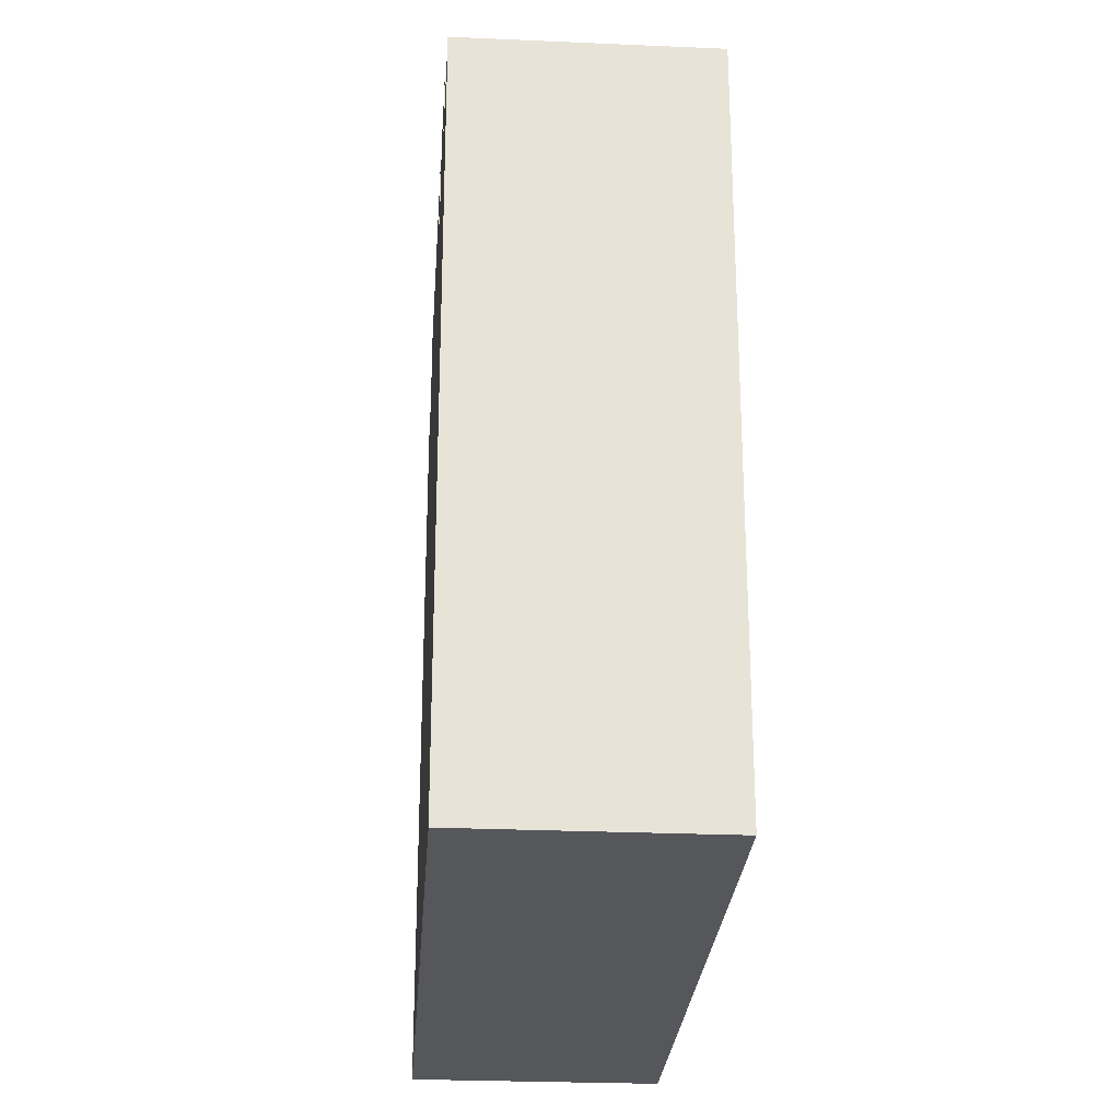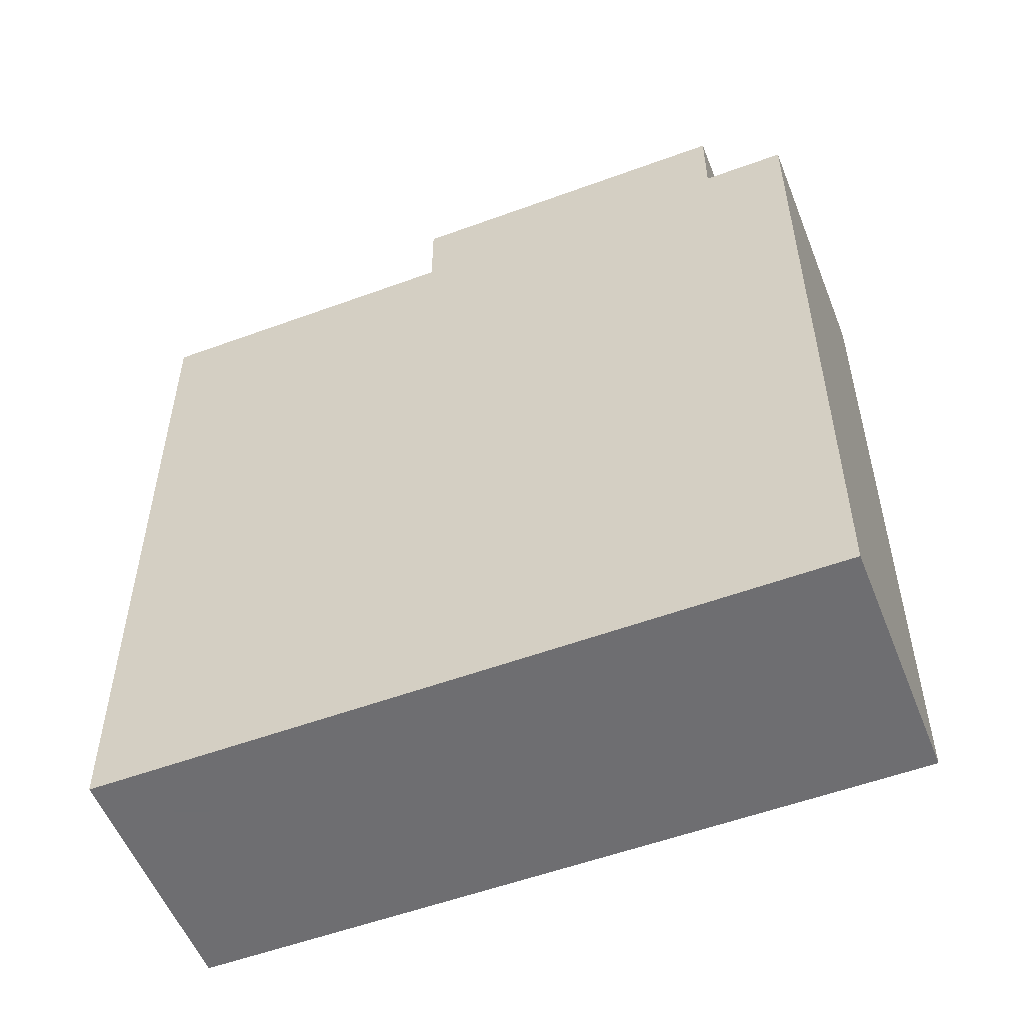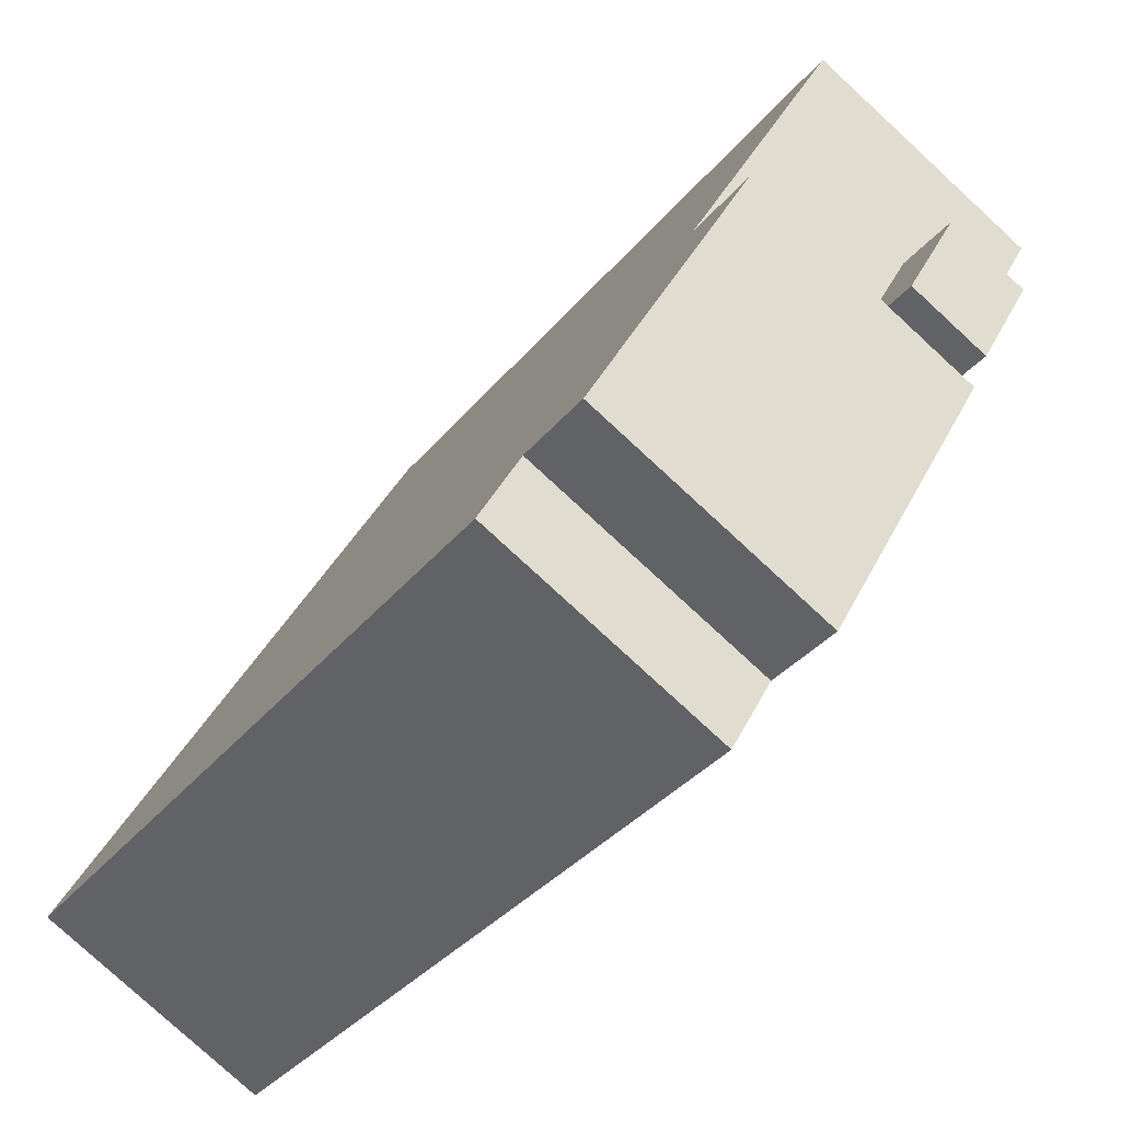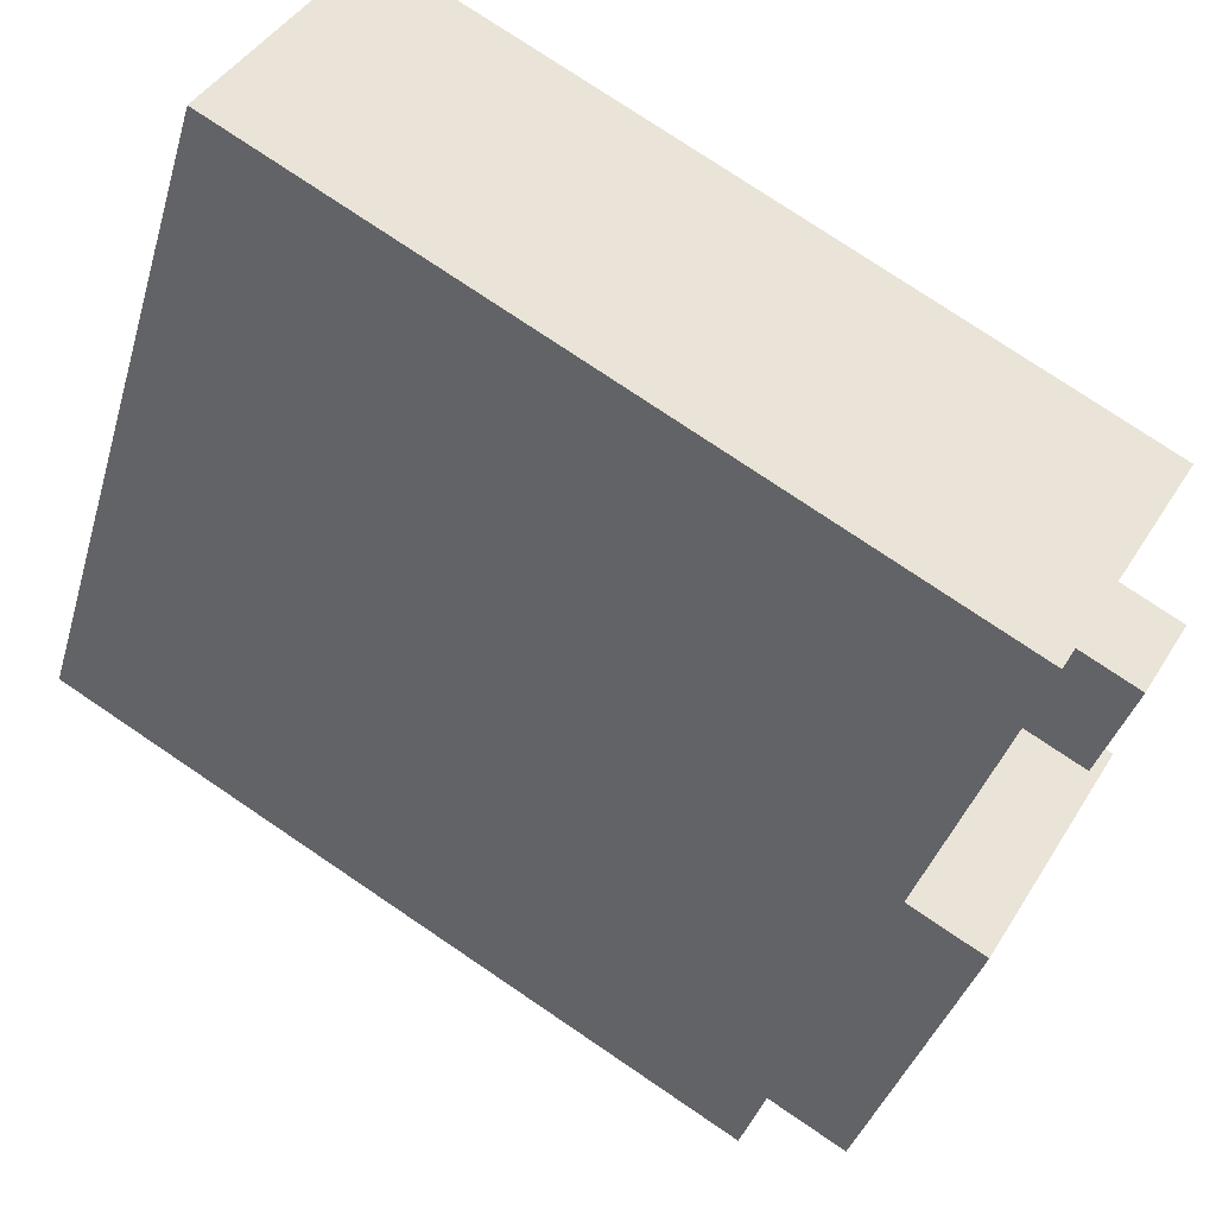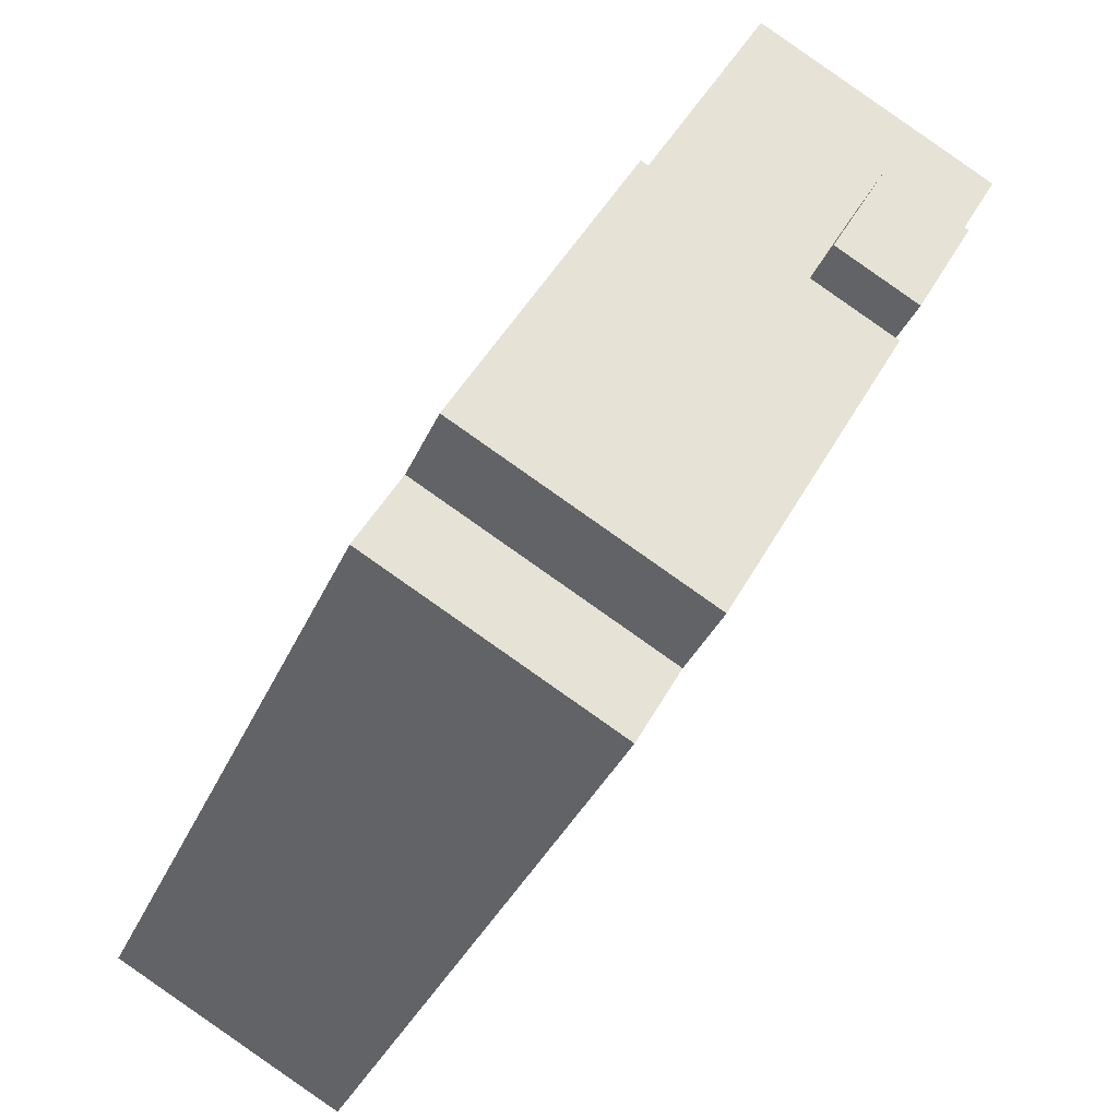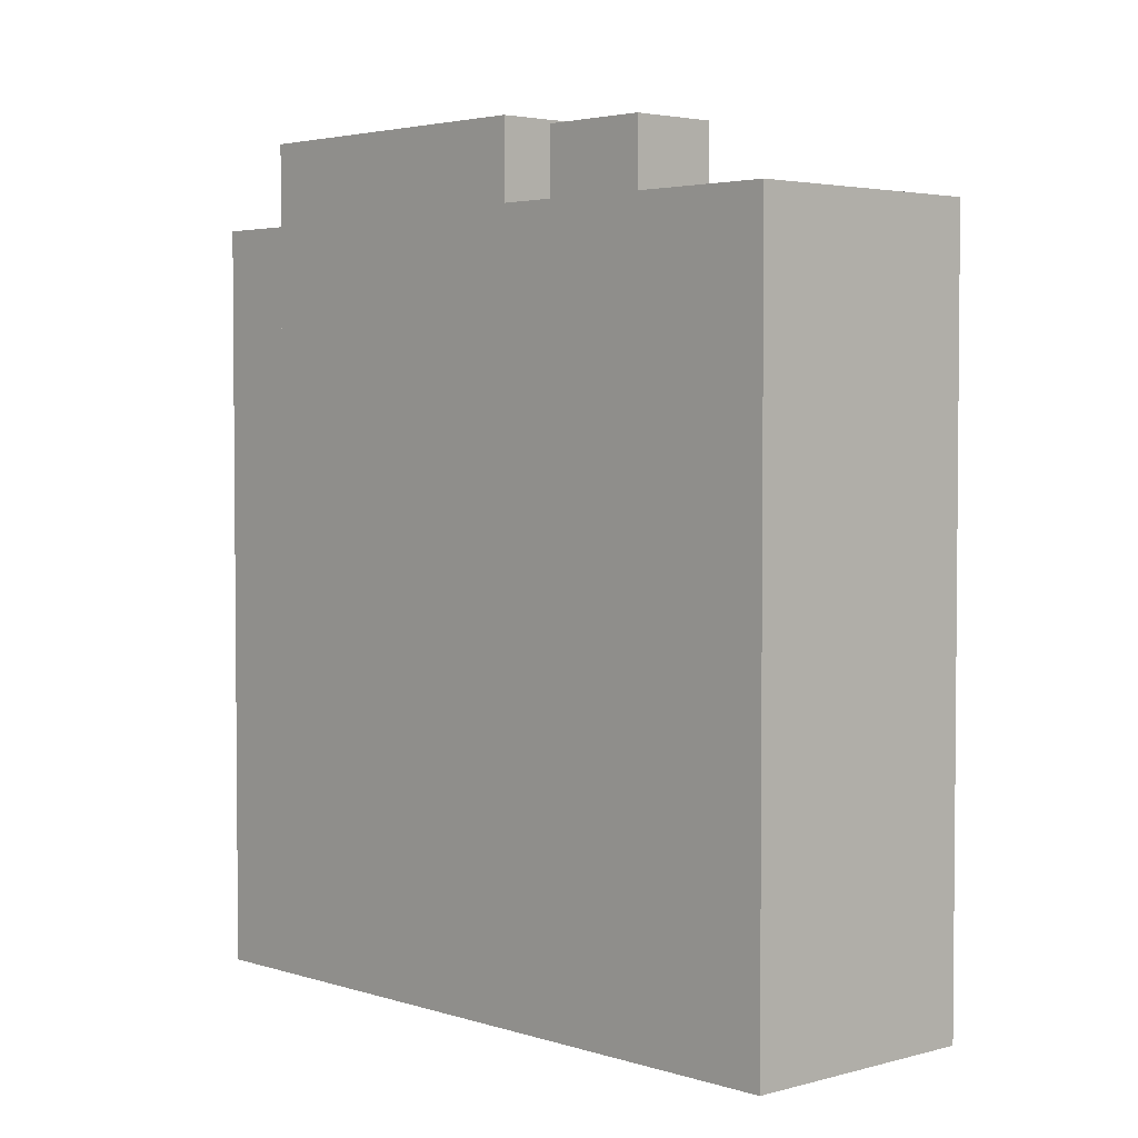
<metadata>
{"format":"obj","ext":"obj","renderer":"f3d","projection":"perspective","resolution":1024,"background":"white","views":[{"elev":-26.5,"azim":-32.8,"up":"+Y"},{"elev":-54.4,"azim":82.5,"up":"+Y"},{"elev":-34.3,"azim":147.2,"up":"+Z"},{"elev":76.9,"azim":124.0,"up":"+Z"},{"elev":-33.5,"azim":159.4,"up":"+Z"},{"elev":3.3,"azim":-71.7,"up":"+Y"}]}
</metadata>
<code>
v -141.6 -263 -746.2
v -142.8 -263 -744
v -147.6 -263 -735.4
v -150.6 -263 -729.9
v -152.1 -263 -727.2
v -154 -263 -728.2
v -158.6 -263 -730.8
v -158.1 -263 -731.6
v -156.5 -263 -734.5
v -154.9 -263 -737.4
v -154.1 -263 -739
v -150.6 -263 -745.3
v -149.3 -263 -747.6
v -148.1 -263 -749.8
v -148 -263 -749.7
v -152.7 -238.9 -736.1
v -154.3 -238.9 -733.3
v -156.5 -238.9 -734.5
v -154.9 -238.9 -737.4
v -147.6 -240.8 -735.4
v -150.6 -240.8 -729.9
v -152.1 -240.8 -727.2
v -154 -240.8 -728.2
v -158.6 -240.8 -730.8
v -158.1 -240.8 -731.6
v -156.5 -240.8 -734.5
v -154.3 -240.8 -733.3
v -152.7 -240.8 -736.1
v -154.9 -240.8 -737.4
v -154.1 -240.8 -739
v -142.8 -238.5 -744
v -147.6 -238.5 -735.4
v -154.1 -238.5 -739
v -150.6 -238.5 -745.3
v -149.3 -238.5 -747.6
v -148 -240.9 -749.7
v -141.6 -240.9 -746.2
v -142.8 -240.9 -744
v -149.3 -240.9 -747.6
v -148.1 -240.9 -749.8
g CityEngineShapeMaterial_374
f 2 1 15 14 13 12 11 10 9 8 7 6 5 4 3
f 17 16 19 18
f 21 20 30 29 28 27 26 25 24 23 22
f 32 31 35 34 33
f 37 36 40 39 38
f 39 38 31 35
f 33 30 20 32
f 29 28 16 19
f 28 27 17 16
f 18 26 27 17
f 1 15 36 37
f 15 14 40 36
f 14 13 39 40
f 13 12 34 35
f 12 11 33 34
f 11 10 29 30
f 10 9 18 19
f 9 8 25 26
f 8 7 24 25
f 7 6 23 24
f 6 5 22 23
f 5 4 21 22
f 4 3 20 21
f 3 2 31 32
f 2 1 37 38

</code>
